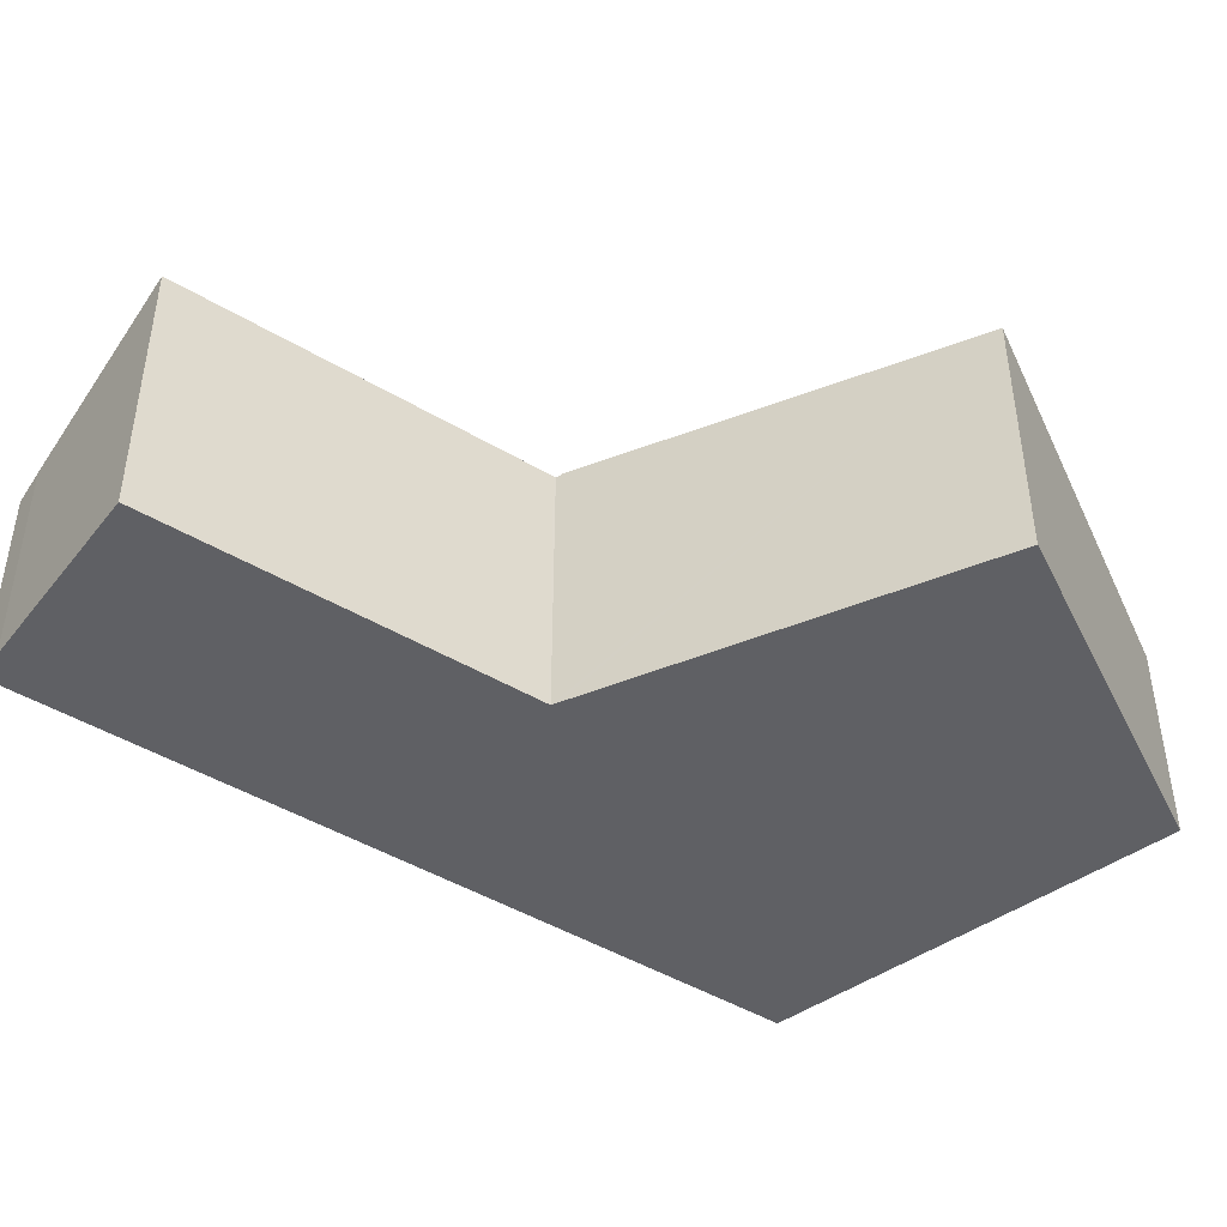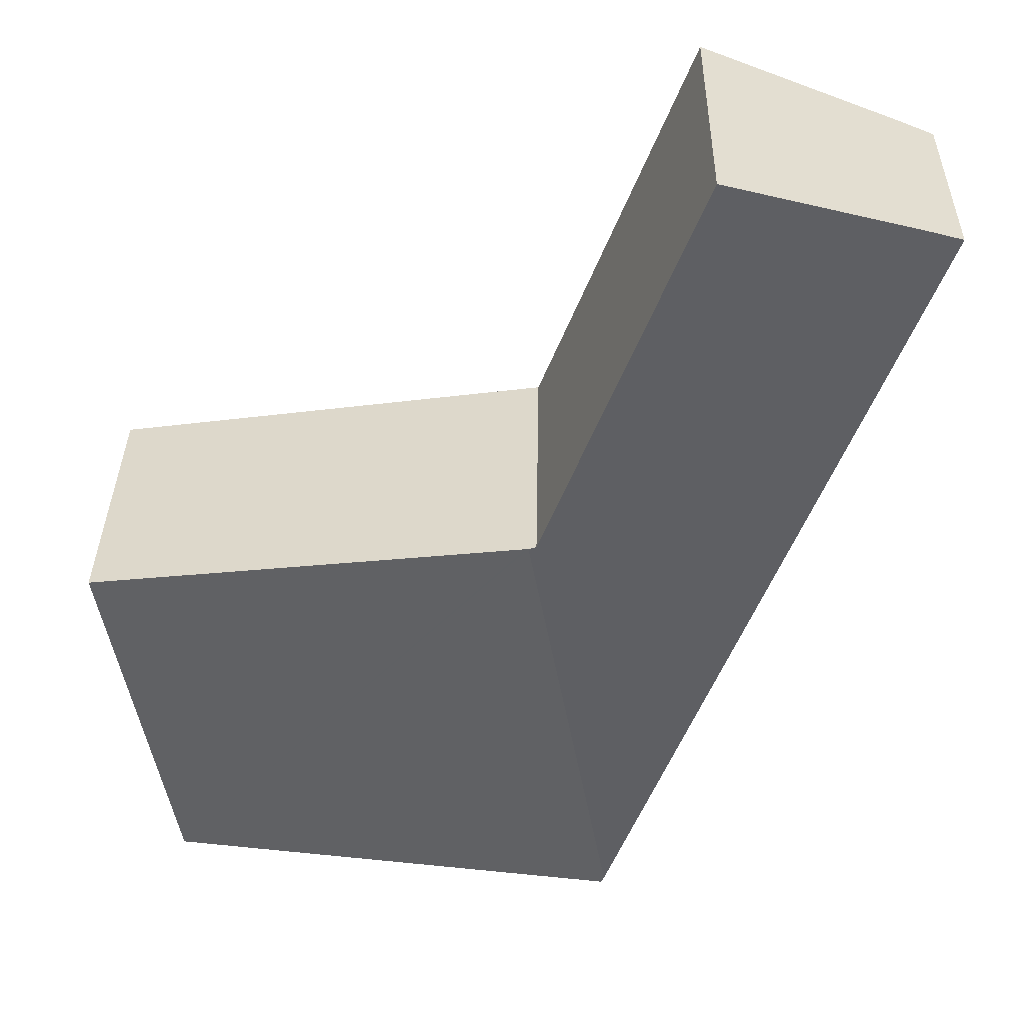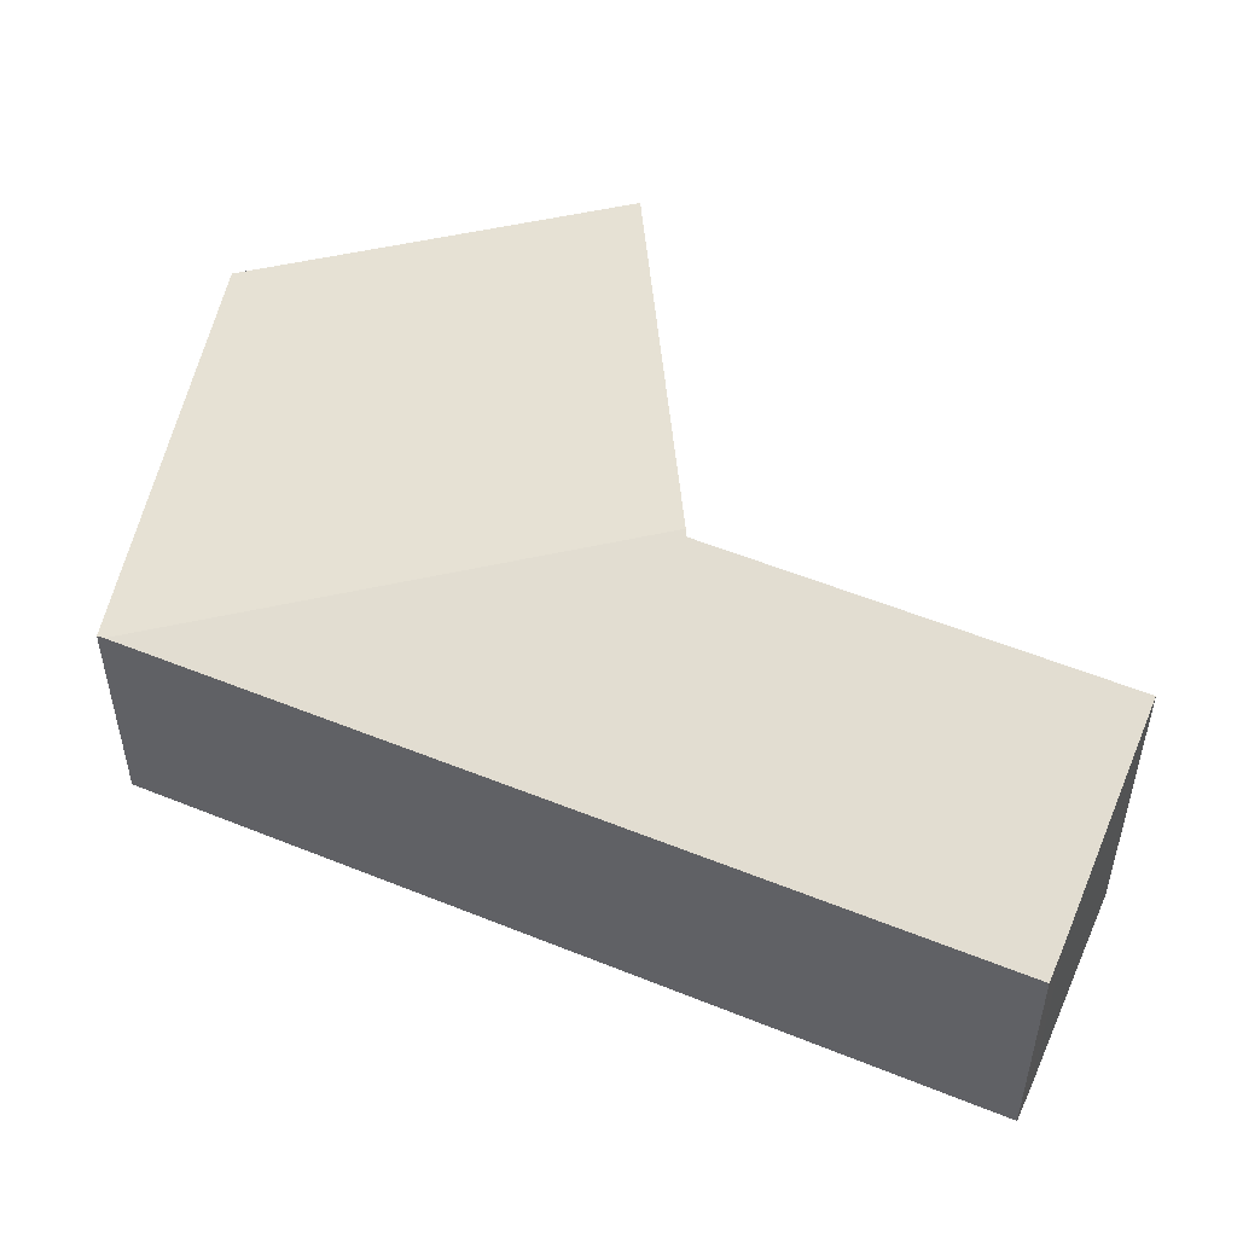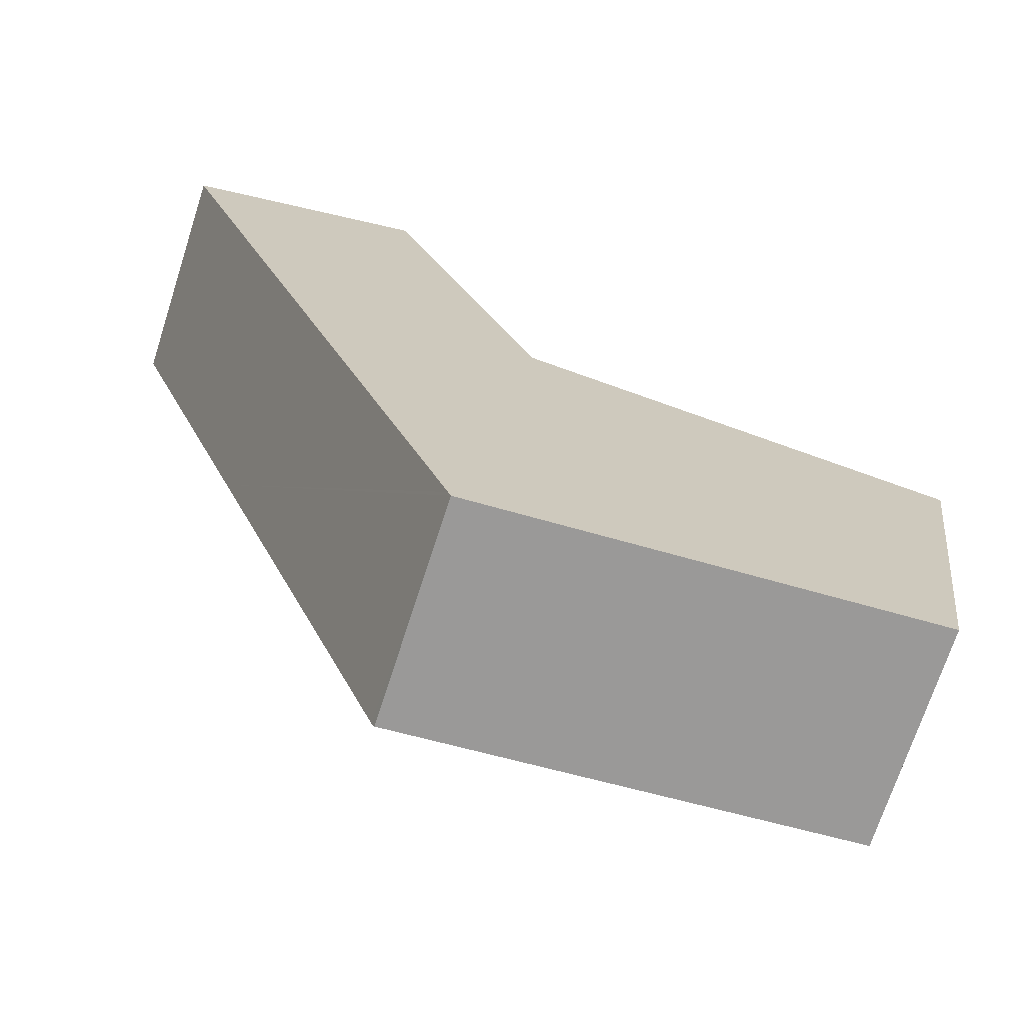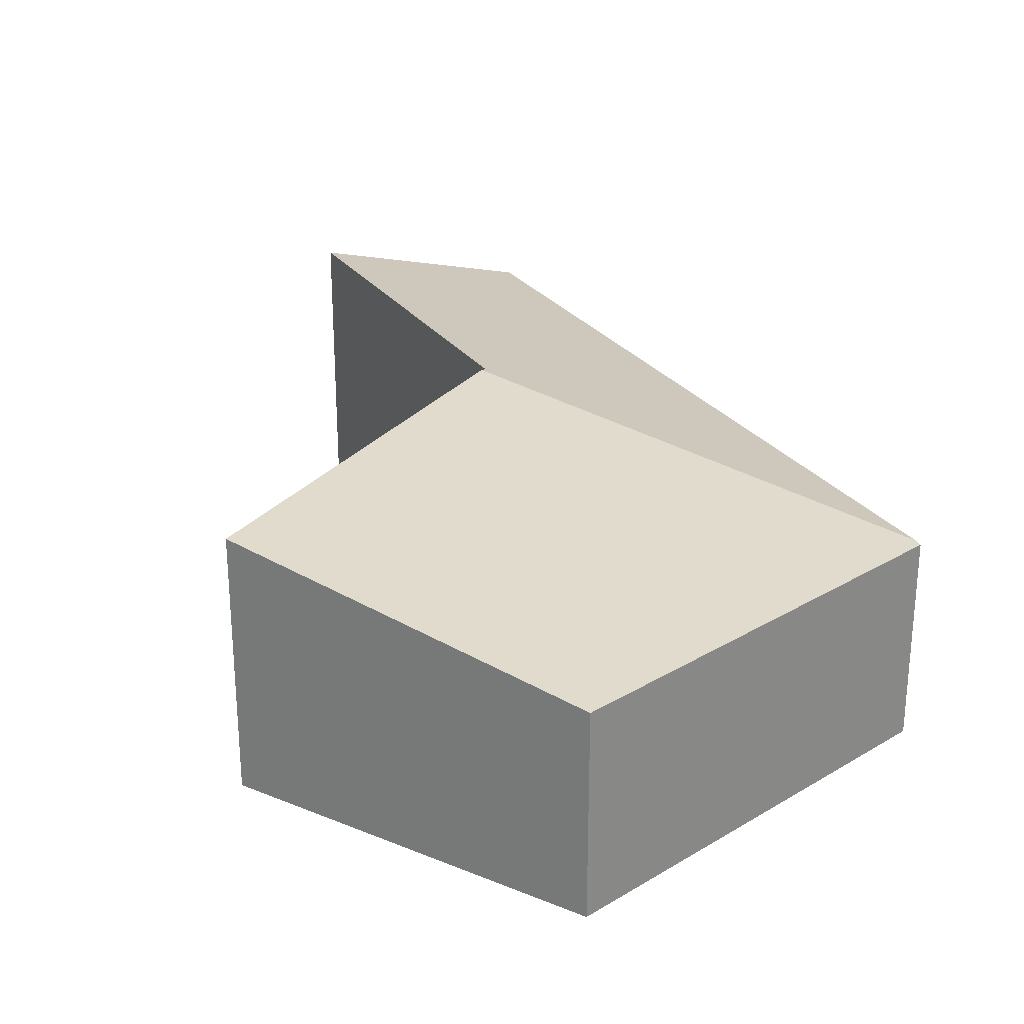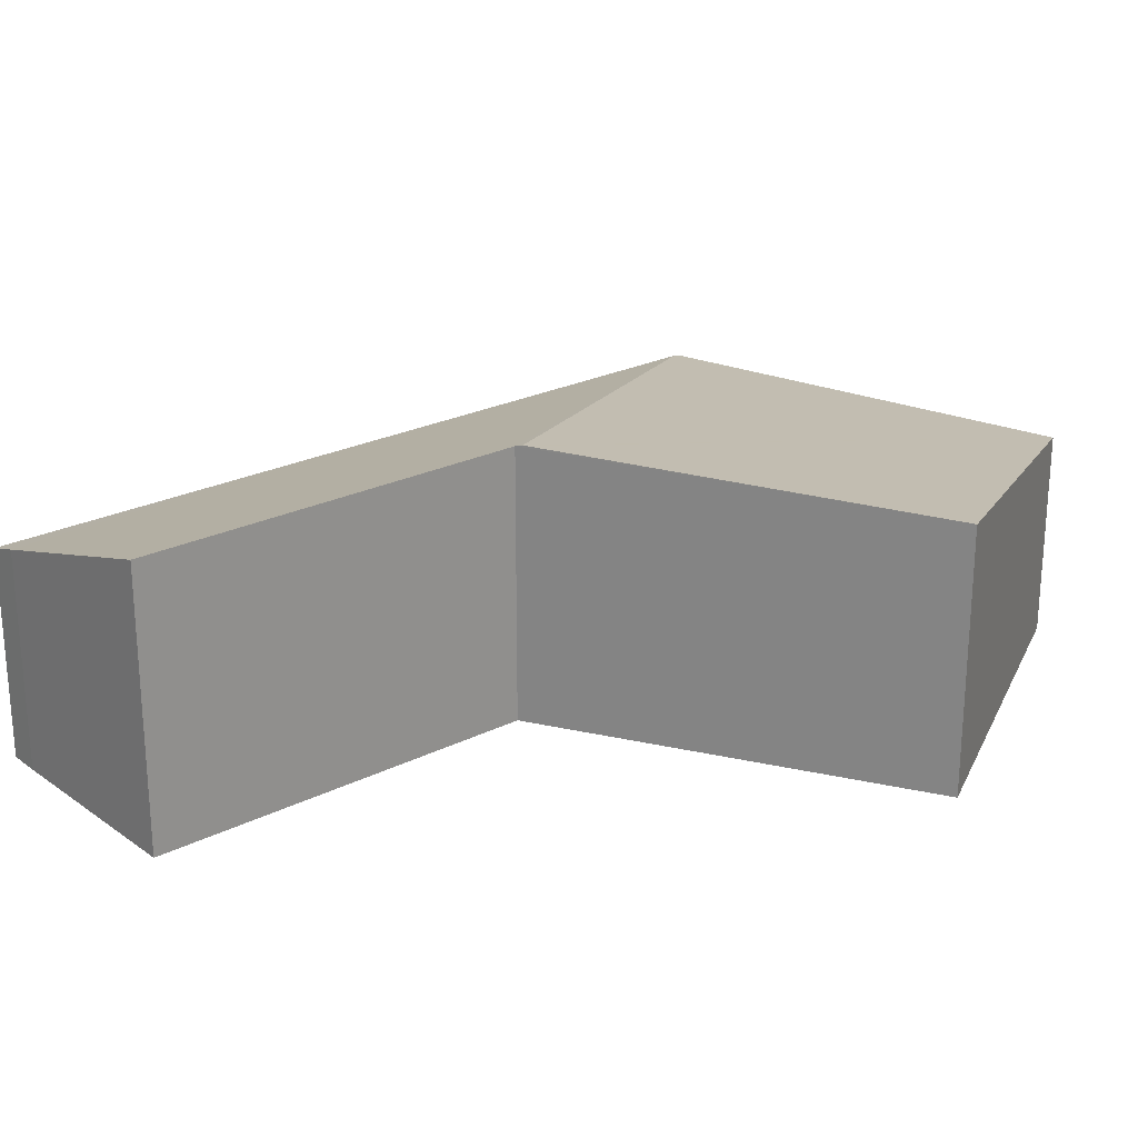
<metadata>
{"format":"obj","ext":"obj","renderer":"f3d","projection":"perspective","resolution":1024,"background":"white","views":[{"elev":-44.6,"azim":33.3,"up":"+Y"},{"elev":34.8,"azim":-179.1,"up":"+Z"},{"elev":50.5,"azim":-87.3,"up":"+Y"},{"elev":-70.8,"azim":-17.9,"up":"+Z"},{"elev":26.8,"azim":130.4,"up":"+Y"},{"elev":23.7,"azim":28.4,"up":"+Y"}]}
</metadata>
<code>
v  9.006 2.545 -8.762
v  4.644 3.417 -3.483
v  9.651 3.229 -4.146
v  4.615 3.418 -3.479
v  3.626 2.558 -9.305
v  6.802 2.545 -9.02
v  3.658 2.545 -9.388
v  0.364 2.669 0.148
v  1.48 2.558 -3.798
v  0 2.558 1.566e-16
v  2.729 3.387 1.06
v  4.515 3.396 -3.442
v  4.525 3.396 -3.467
v  0.364 -9.062e-18 0.148
v  0 0 0
v  2.729 -6.491e-17 1.06
v  4.525 2.123e-16 -3.467
v  4.615 2.13e-16 -3.479
v  9.651 2.539e-16 -4.146
v  4.644 2.133e-16 -3.483
v  4.515 2.108e-16 -3.442
v  9.006 5.365e-16 -8.762
v  6.802 5.523e-16 -9.02
v  3.658 5.748e-16 -9.388
v  3.626 5.698e-16 -9.305
v  1.48 2.326e-16 -3.798
g defaultobject
f 1 2 3
f 2 1 4
f 4 1 5
f 5 1 6
f 5 6 7
f 8 9 10
f 9 8 11
f 9 11 12
f 9 12 5
f 5 12 13
f 5 13 4
f 10 14 8
f 14 10 15
f 8 16 11
f 16 8 14
f 13 2 4
f 2 13 3
f 3 13 17
f 3 17 18
f 3 18 19
f 19 18 20
f 16 12 11
f 12 16 21
f 12 21 13
f 13 21 17
f 19 1 3
f 1 19 22
f 22 6 1
f 6 22 7
f 7 22 23
f 7 23 24
f 24 5 7
f 5 24 9
f 9 24 25
f 9 25 26
f 9 26 10
f 10 26 15
f 19 23 22
f 23 19 24
f 24 19 20
f 24 20 25
f 25 20 26
f 26 20 17
f 26 17 21
f 26 21 16
f 26 16 15
f 15 16 14

</code>
